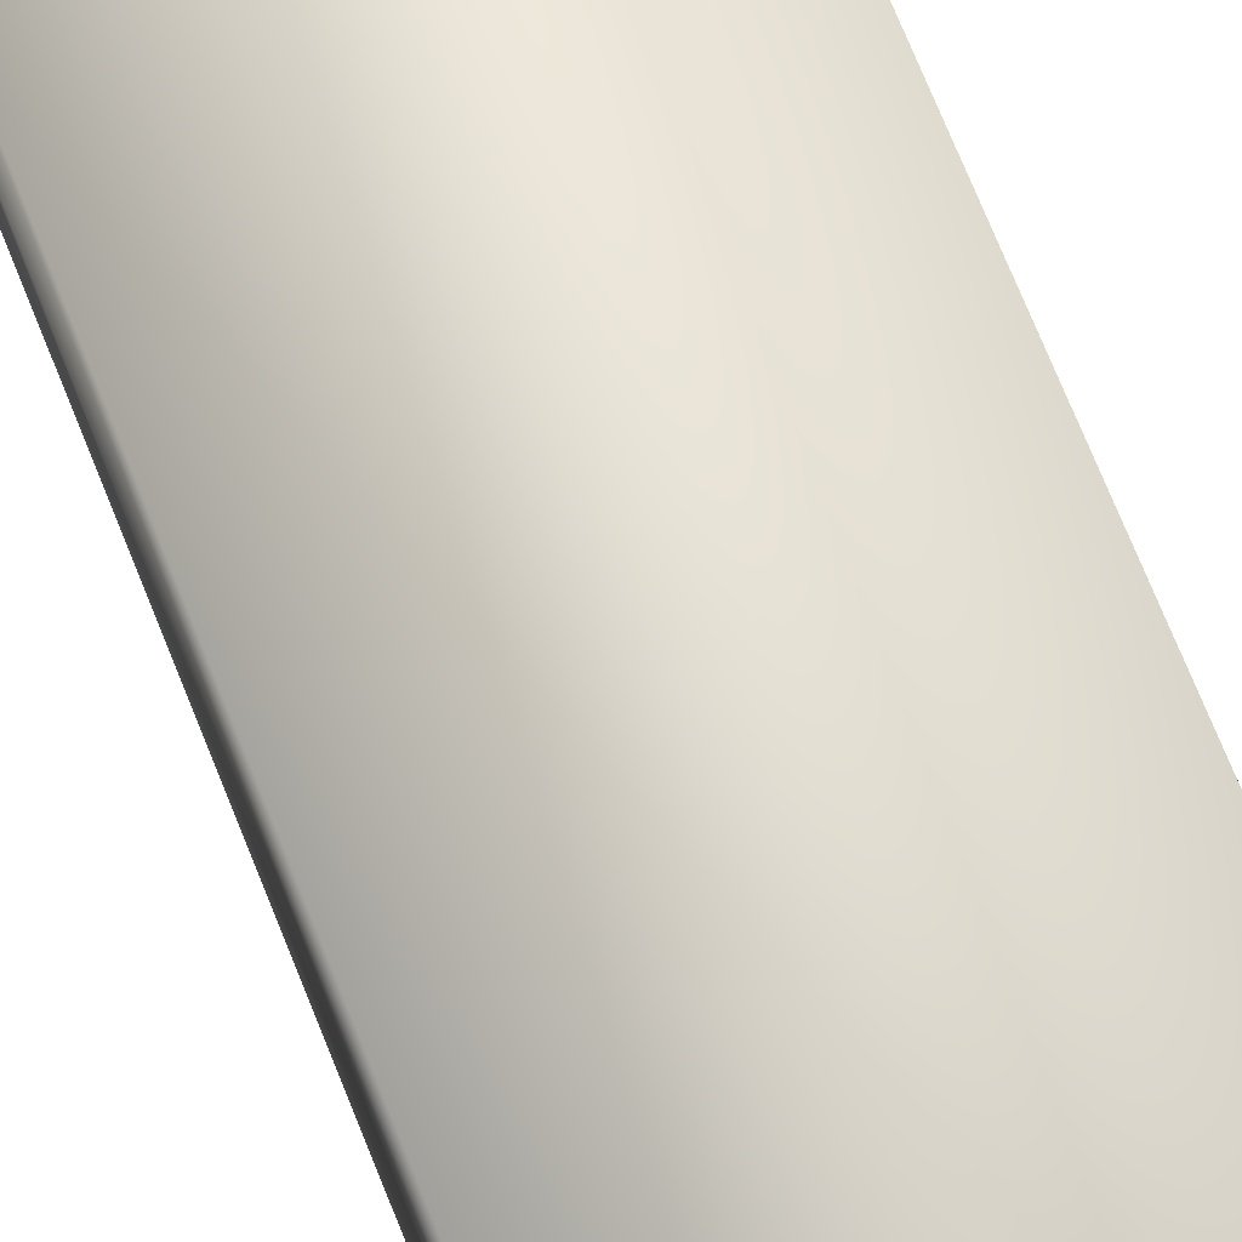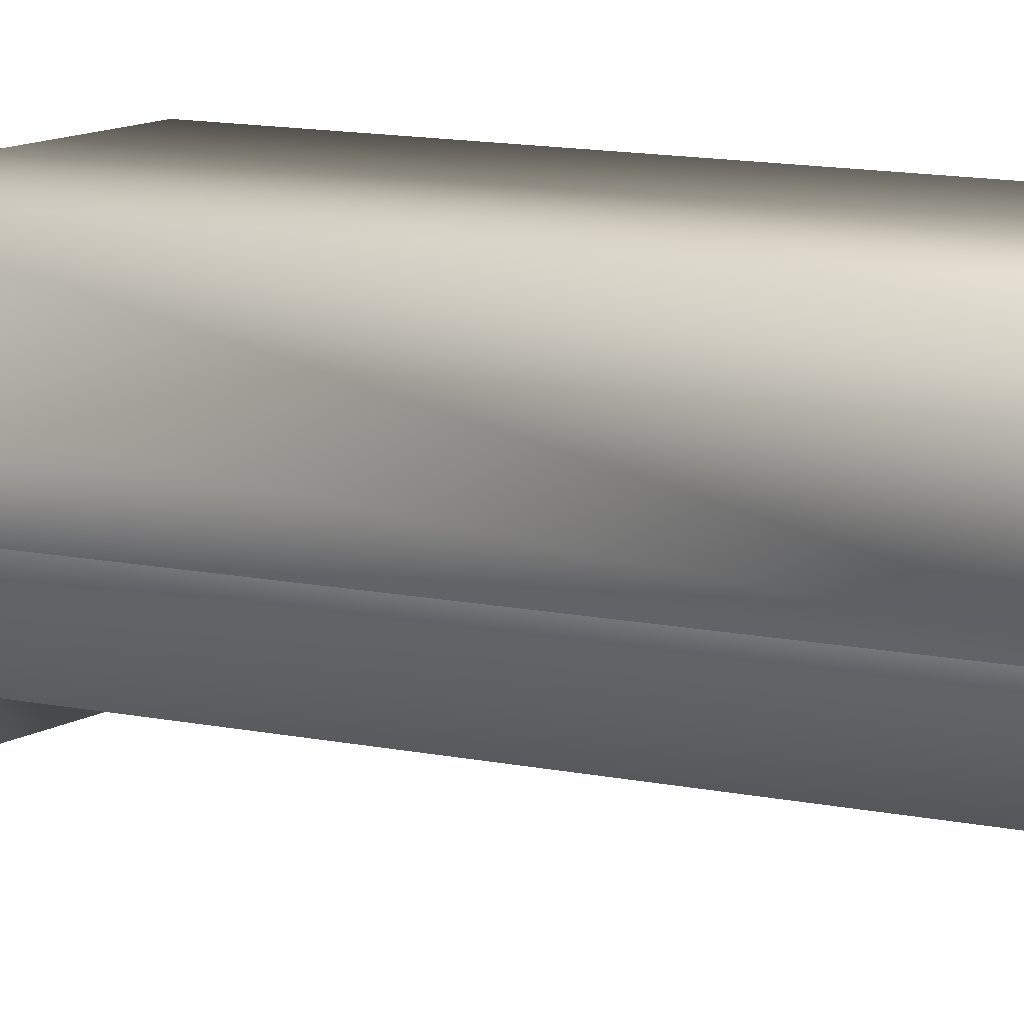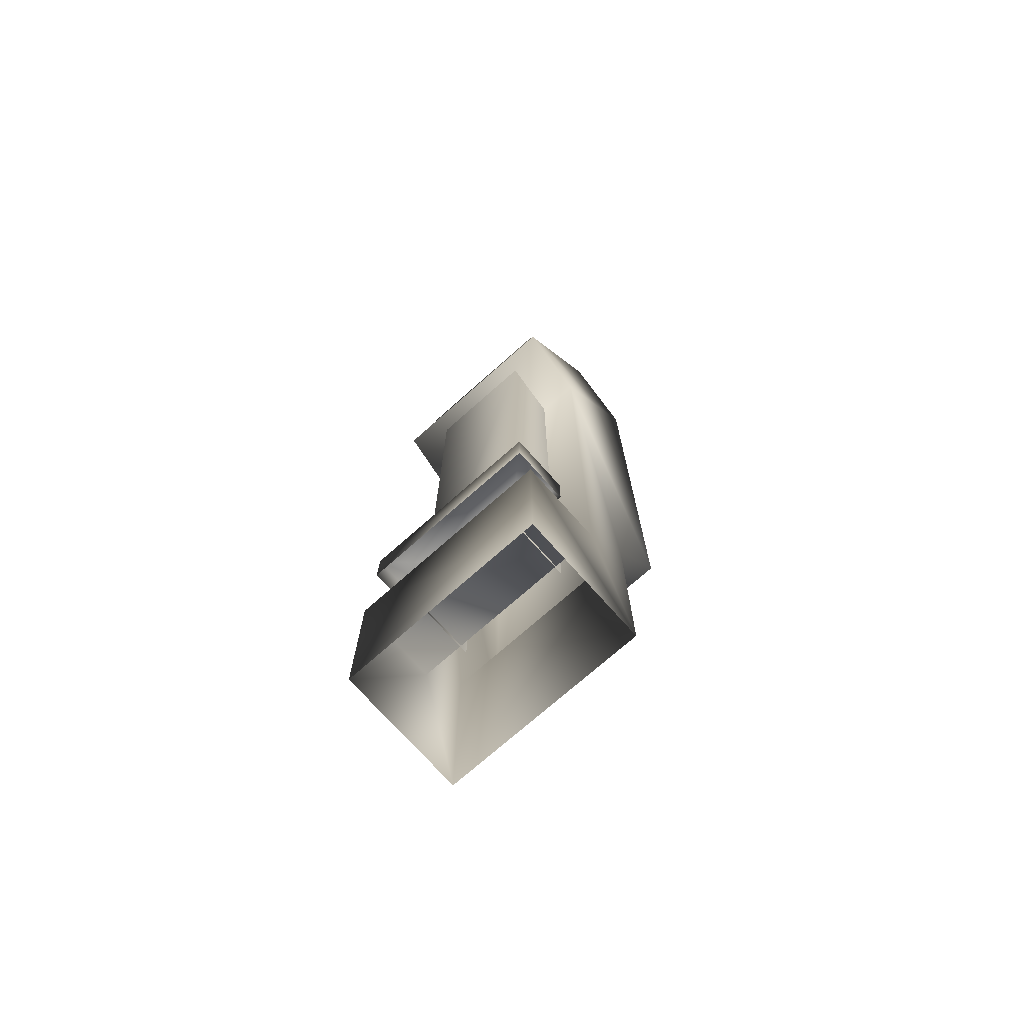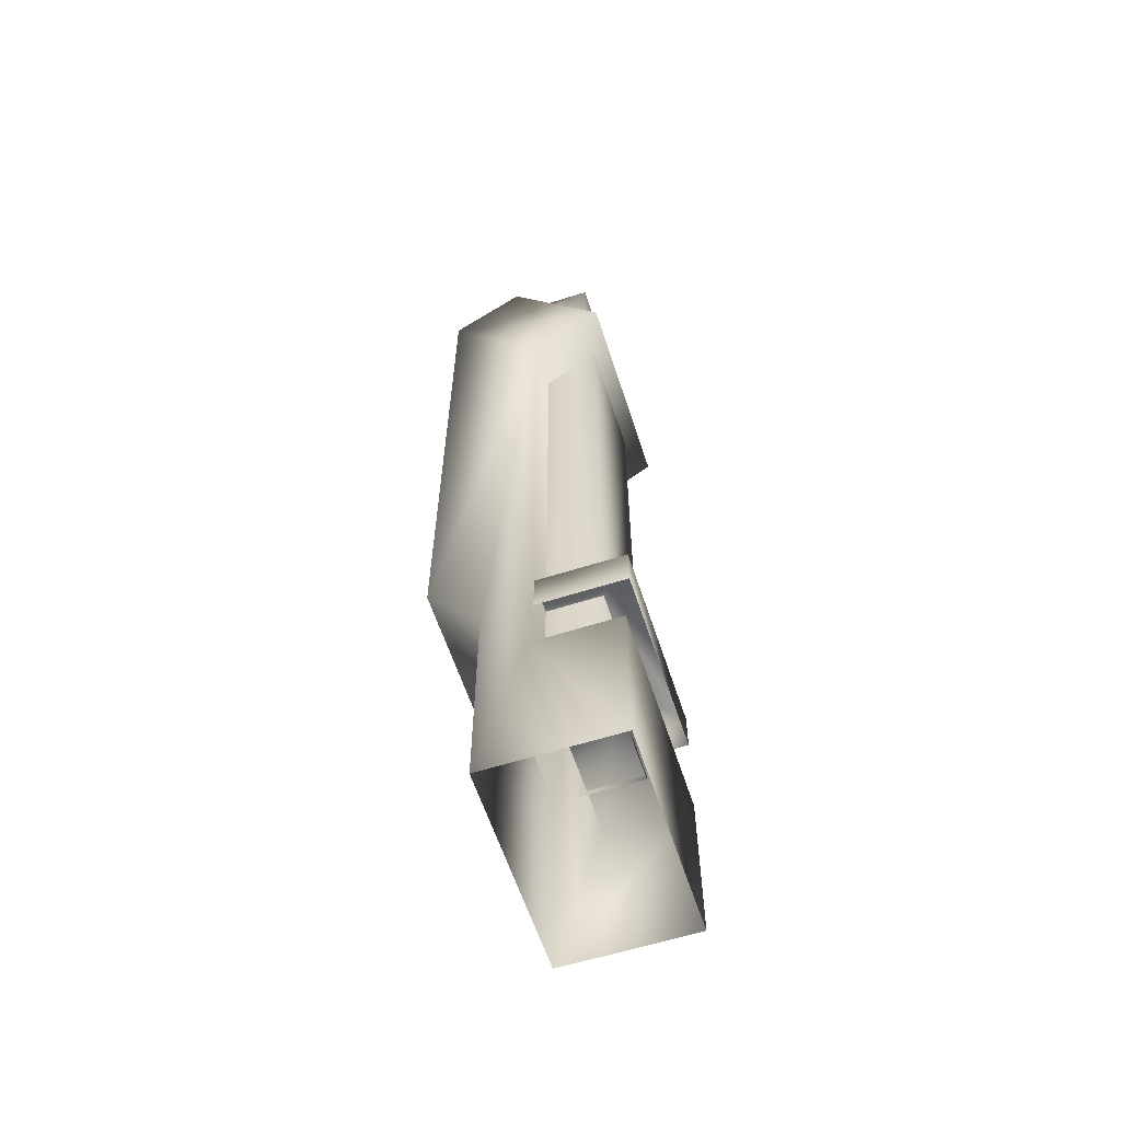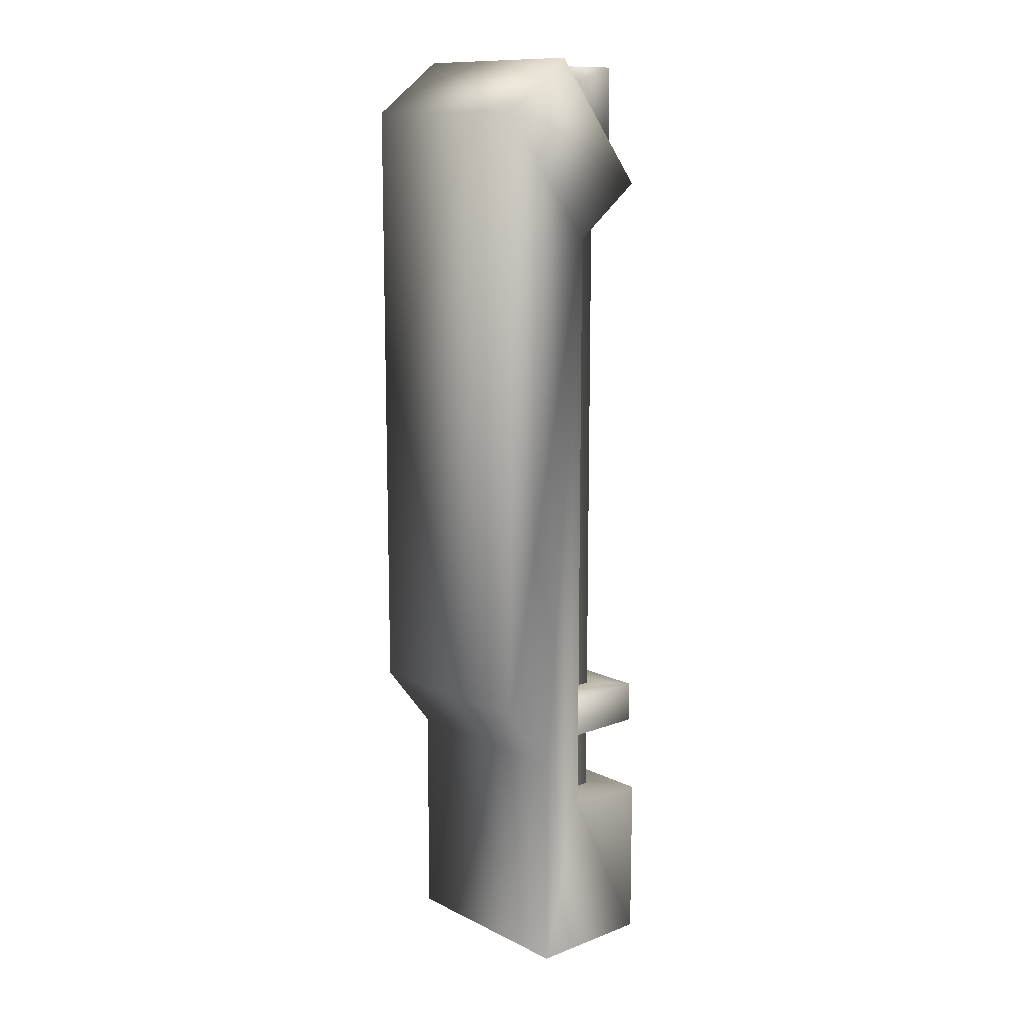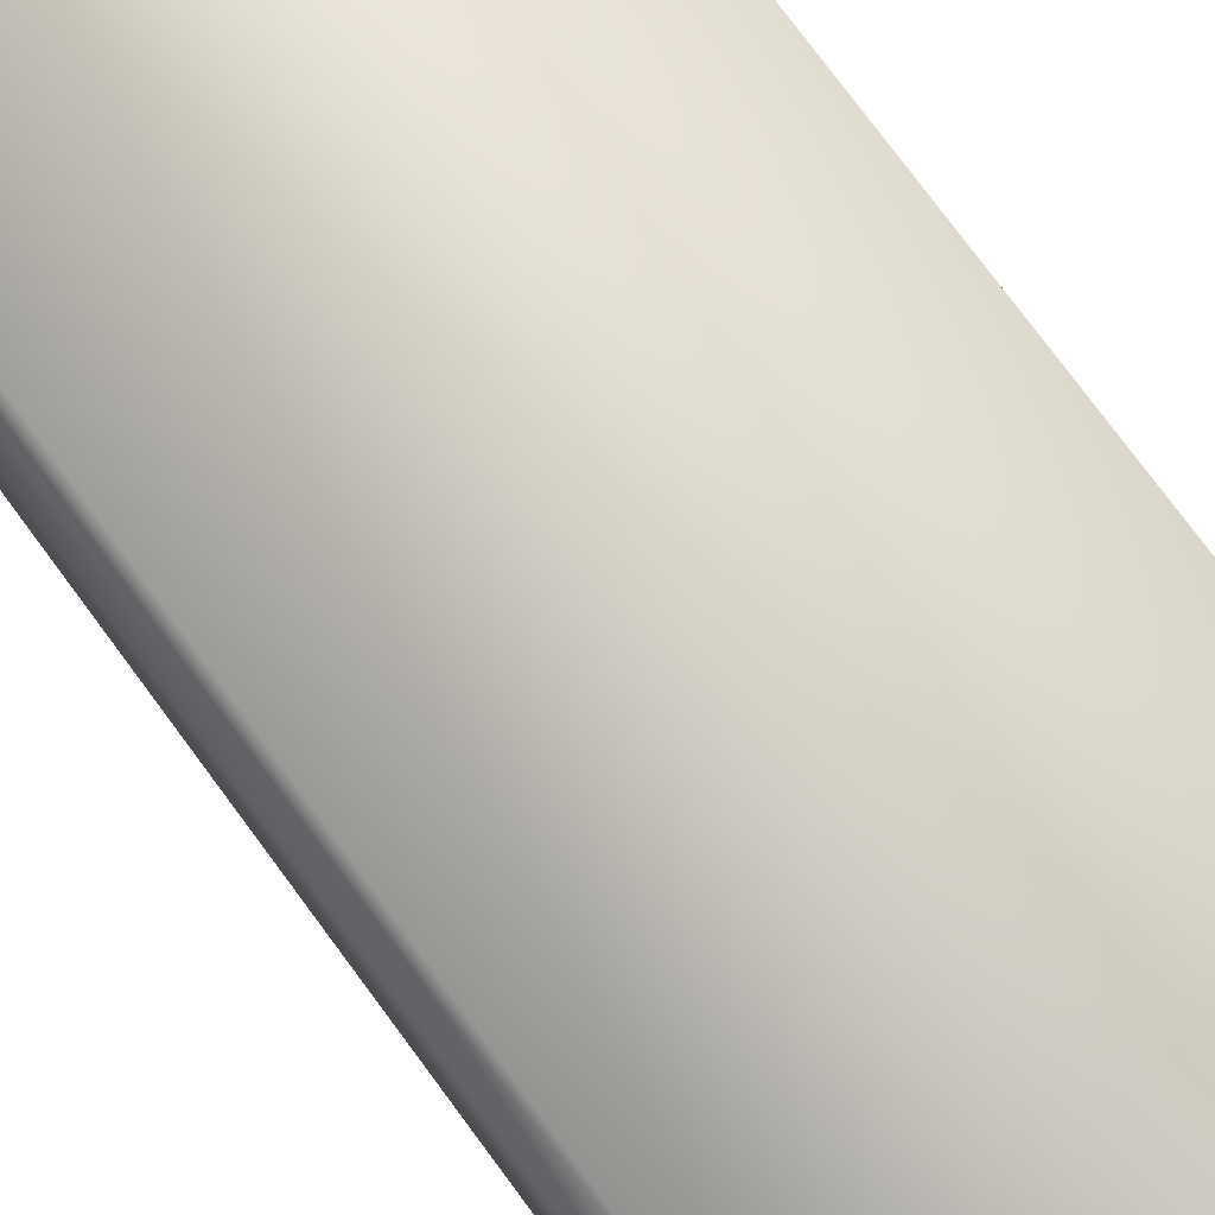
<metadata>
{"format":"obj","ext":"obj","renderer":"f3d","projection":"perspective","resolution":1024,"background":"white","views":[{"elev":70.1,"azim":158.4,"up":"+Z"},{"elev":10.0,"azim":121.5,"up":"+Z"},{"elev":-73.1,"azim":-138.4,"up":"+Y"},{"elev":-60.4,"azim":108.0,"up":"+Y"},{"elev":12.3,"azim":48.6,"up":"+Y"},{"elev":70.4,"azim":-35.6,"up":"+Z"}]}
</metadata>
<code>
g fcbg_greathole_002_building_03
v 1.235 3.248 -0.07186
v 1.235 3.81 -1.257
v 1.235 3.248 -1.257
v 1.235 3.81 -0.07186
v 0.7379 3.81 -0.0721
v 0.7379 3.81 -0.7872
v -1.23 3.81 -1.257
v -0.7333 3.81 -0.7872
v -1.23 3.248 -1.257
v 1.235 3.248 -1.257
v -1.23 3.81 -0.4701
v -0.7333 3.81 -0.4744
v -1.23 3.248 -0.4701
v -1.23 3.248 -1.257
v -0.7333 3.81 -0.4744
v -0.7333 3.248 -0.4744
v 0.7847 2.149 -0.817
v 0.7847 11.08 -0.8173
v -0.7847 11.08 -0.8173
v -0.7847 2.149 -0.817
v -0.7847 10.38 0.009455
v -0.7847 2.149 0.00972
v 0.7847 11.08 -0.8173
v 0.7847 2.149 -0.817
v 0.7847 2.149 0.00972
v 0.7847 10.38 0.009456
v 1.138 12.44 0.0223
v 1.138 12.71 0.0223
v 1.138 12.71 -0.7963
v 1.138 11.4 -0.7963
v -1.138 12.44 0.0223
v -1.138 12.71 -0.7963
v -1.138 12.71 0.0223
v -1.138 11.4 -0.7963
v 1.138 11.4 -0.7963
v 1.138 12.71 -0.7963
v -1.138 12.71 0.0223
v 1.138 12.71 0.0223
v -1.138 12.71 0.0223
v 1.138 12.71 0.0223
v 1.138 12.44 0.0223
v -1.138 12.44 0.0223
v -1.369 -2.909e-05 0.5137
v -1.369 -3.183e-05 -1.221
v -1.369 2.225 -1.221
v -1.369 2.225 -0.0869
v -1.369 2.987 0.5137
v -1.369 10.42 -0.08715
v -1.369 3.884 1.221
v -1.369 12.11 1.221
v -1.369 11.15 -1.028
v -1.369 12.81 0.2698
v -1.369 -3.183e-05 -1.221
v 1.369 -3.159e-05 -1.221
v 1.369 2.225 -1.221
v -1.369 2.225 -1.221
v -1.369 2.225 -0.0869
v 1.369 2.225 -0.08689
v 1.369 10.42 -0.08715
v -1.369 10.42 -0.08715
v -1.369 11.15 -1.028
v 1.369 11.15 -1.028
v 1.369 -2.837e-05 0.5138
v -1.369 -2.909e-05 0.5137
v -1.369 2.987 0.5137
v 1.369 2.987 0.5137
v 1.369 3.884 1.221
v -1.369 3.884 1.221
v 1.369 12.11 1.221
v -1.369 12.11 1.221
v -1.369 12.81 0.2698
v 1.369 12.81 0.2698
v 1.369 11.15 -1.028
v -1.369 11.15 -1.028
v 1.369 10.42 -0.08715
v 1.369 2.987 0.5137
v 1.369 11.15 -1.028
v 1.369 12.81 0.2698
v 1.369 2.225 -0.08689
v 1.369 -2.837e-05 0.5138
v 1.369 -3.159e-05 -1.221
v 1.369 2.225 -1.221
g fcbg_greathole_002_building_03_0
f 3 2 1
f 2 4 1
f 5 4 2
f 6 5 2
f 6 2 7
f 8 6 7
f 9 7 2
f 10 9 2
f 8 7 11
f 12 8 11
f 11 7 13
f 7 14 13
f 11 13 15
f 13 16 15
f 19 18 17
f 20 19 17
f 21 19 20
f 22 21 20
f 25 24 23
f 26 25 23
f 29 28 27
f 30 29 27
f 33 32 31
f 32 34 31
f 34 32 35
f 32 36 35
f 32 37 36
f 37 38 36
f 41 40 39
f 42 41 39
f 45 44 43
f 46 45 43
f 47 46 43
f 48 46 47
f 48 47 49
f 50 48 49
f 51 48 50
f 52 51 50
f 55 54 53
f 56 55 53
f 55 56 57
f 58 55 57
f 59 58 57
f 60 59 57
f 59 60 61
f 62 59 61
f 65 64 63
f 66 65 63
f 65 66 67
f 68 65 67
f 68 67 69
f 70 68 69
f 71 70 69
f 72 71 69
f 71 72 73
f 74 71 73
f 69 67 75
f 67 76 75
f 69 75 77
f 78 69 77
f 75 76 79
f 79 76 80
f 79 80 81
f 82 79 81

</code>
